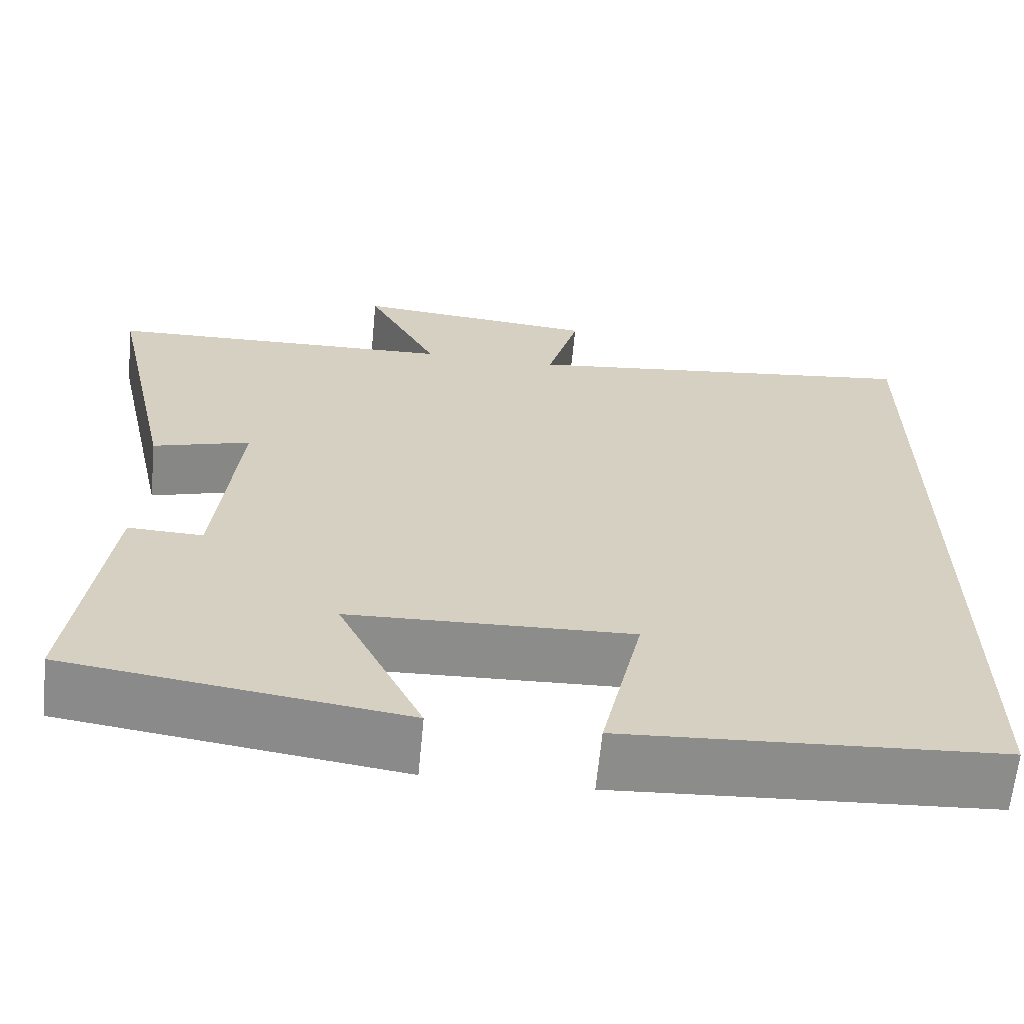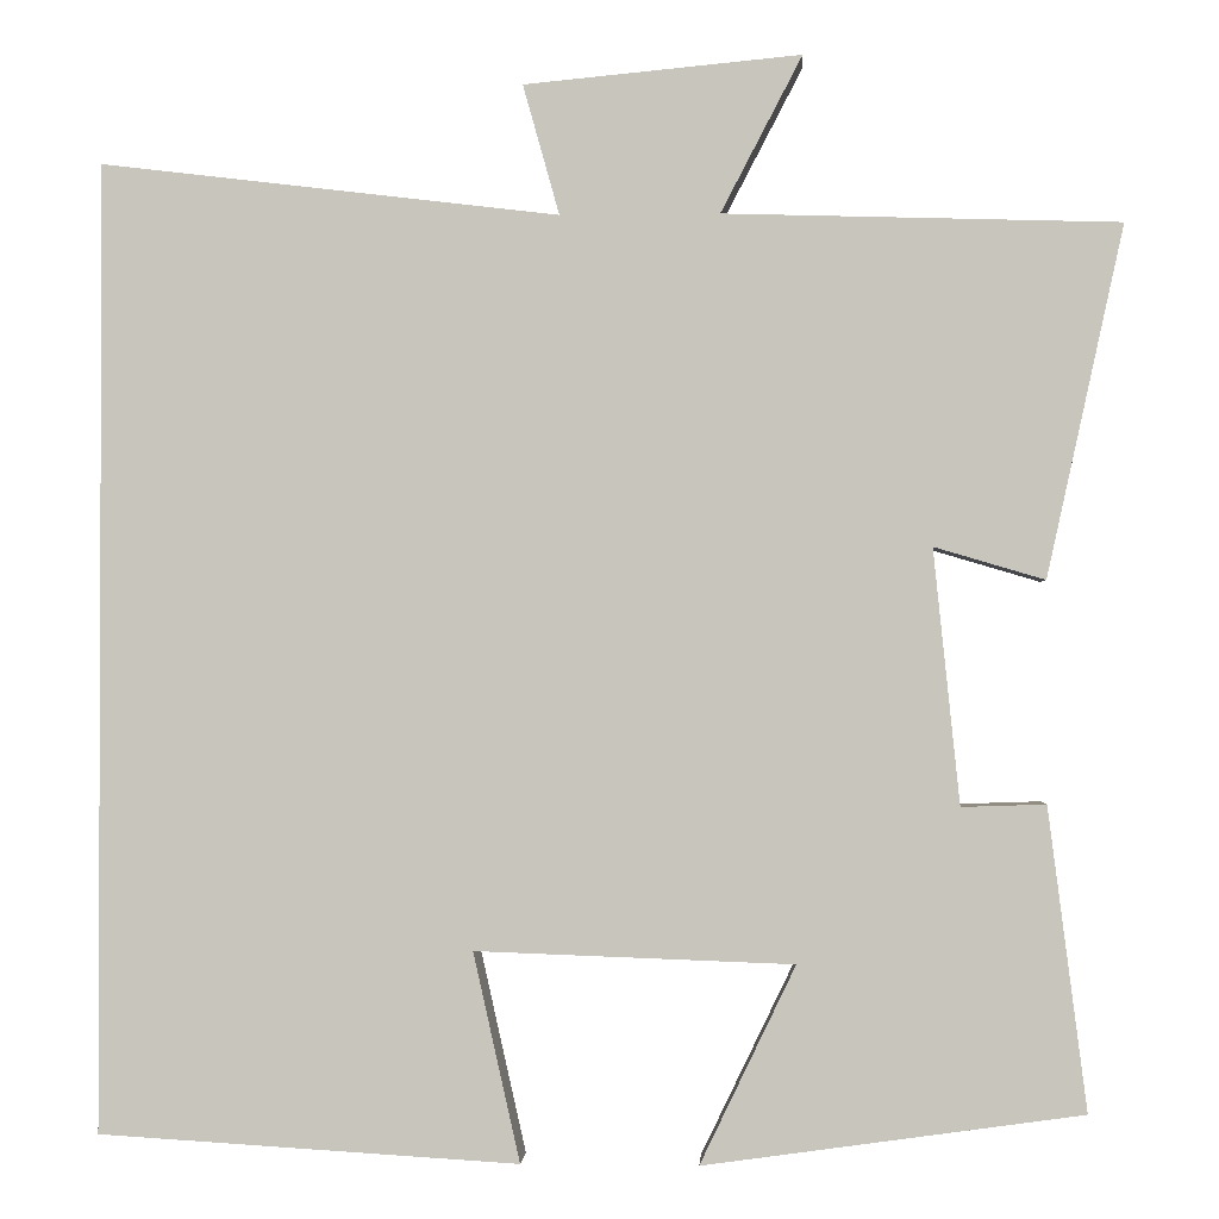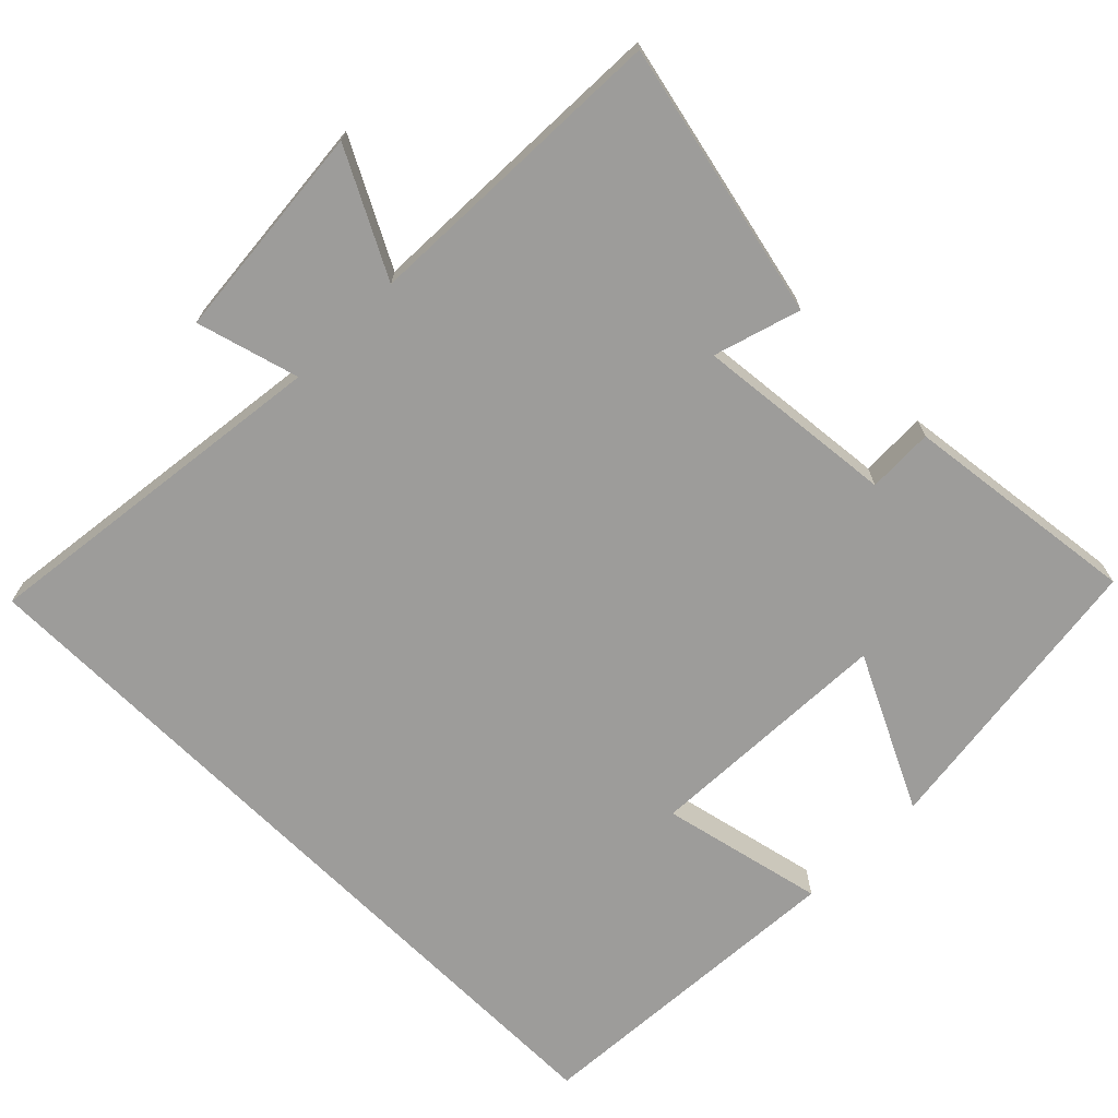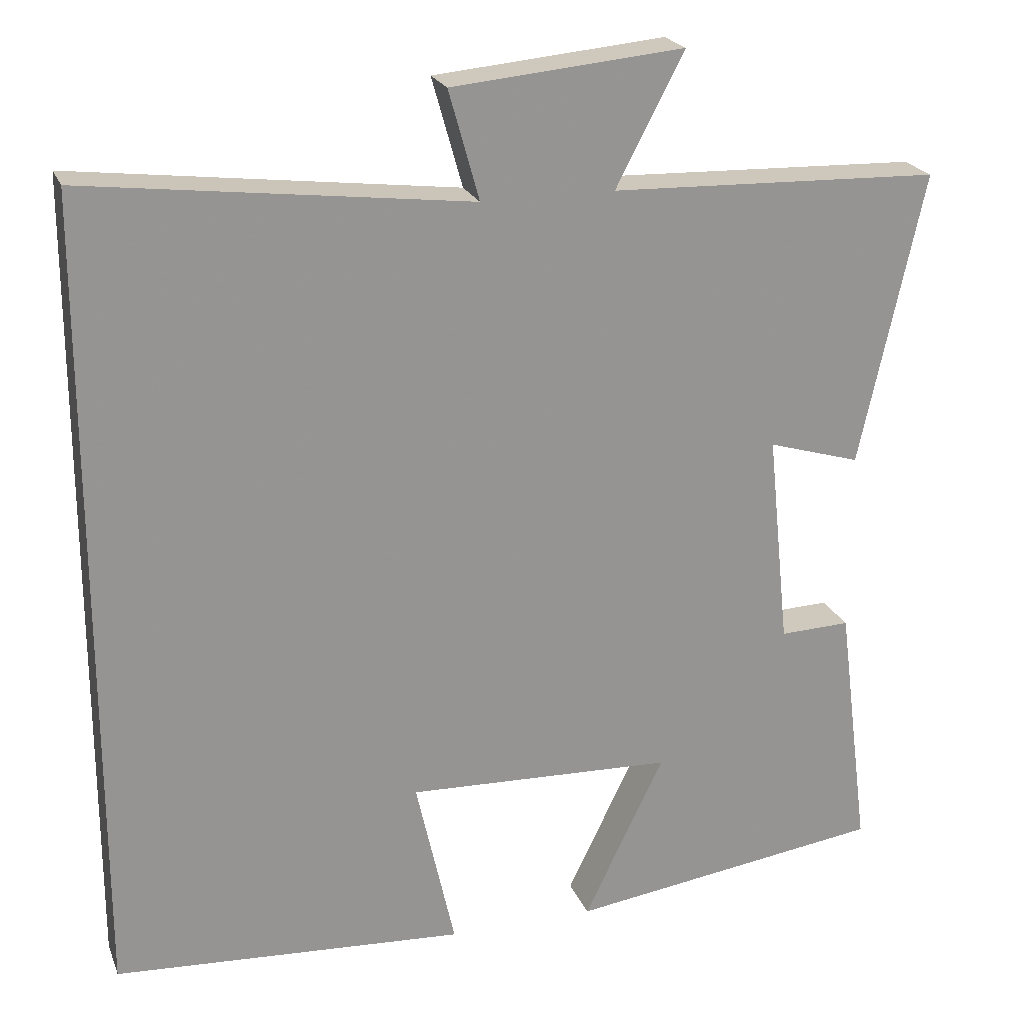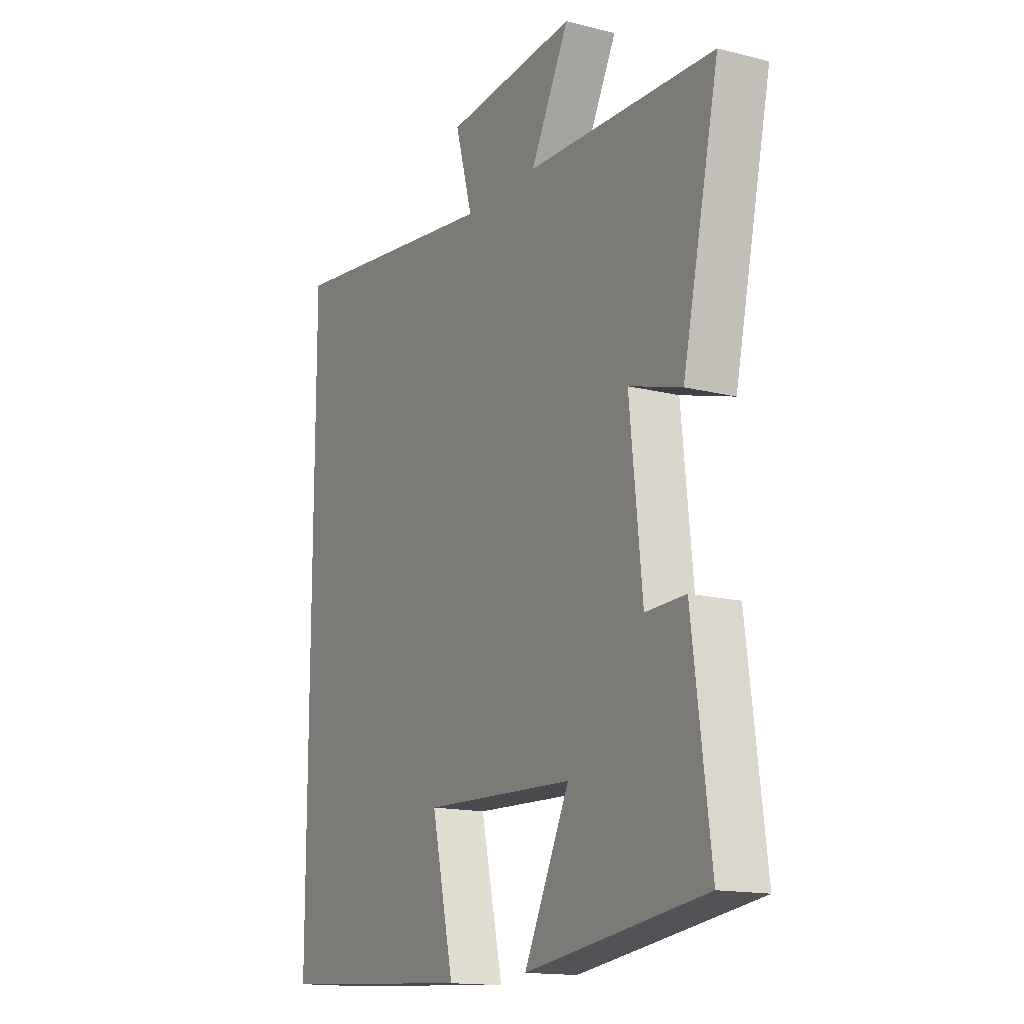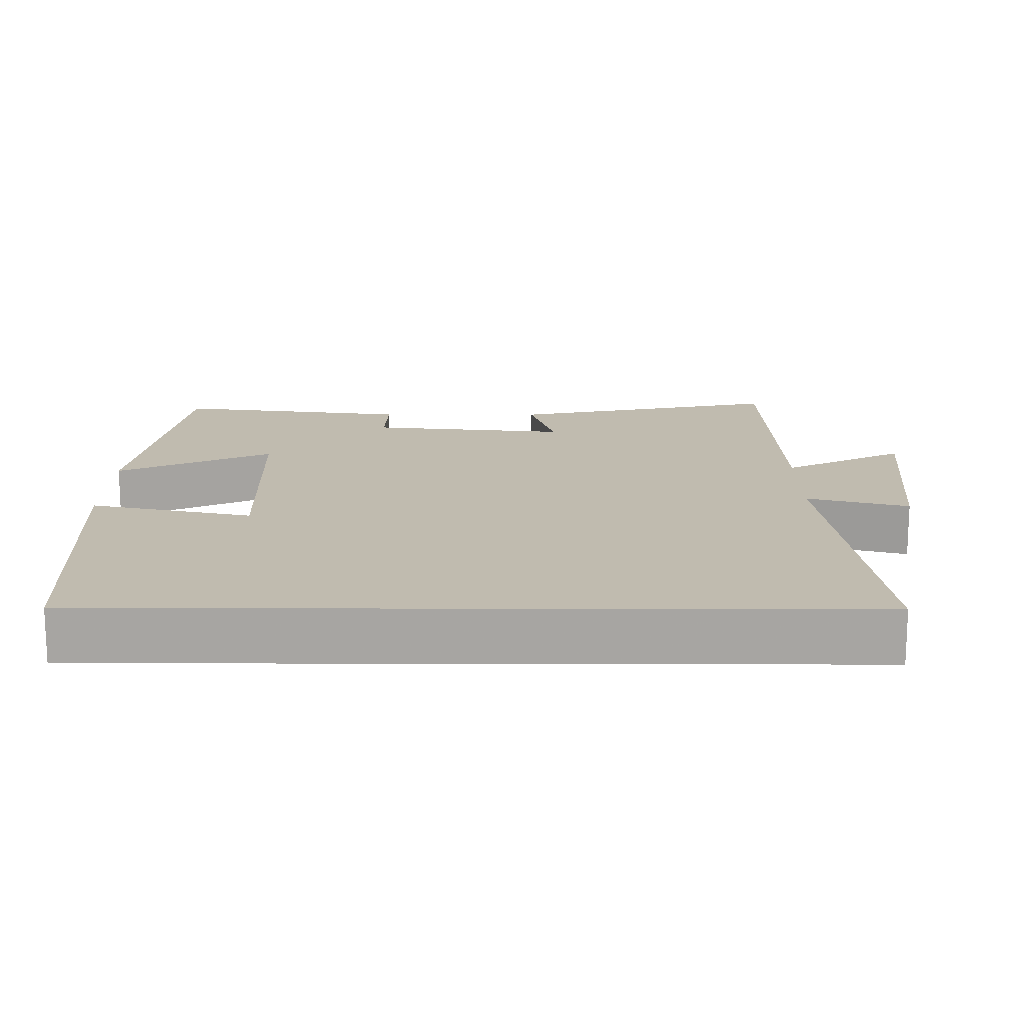
<metadata>
{"format":"obj","ext":"obj","renderer":"f3d","projection":"perspective","resolution":1024,"background":"white","views":[{"elev":-64.1,"azim":174.5,"up":"+Z"},{"elev":-1.2,"azim":3.4,"up":"+Z"},{"elev":-70.0,"azim":45.0,"up":"+Y"},{"elev":22.1,"azim":-17.9,"up":"+Z"},{"elev":-15.1,"azim":61.3,"up":"+Z"},{"elev":16.0,"azim":-89.7,"up":"+Y"}]}
</metadata>
<code>
v 0.541 0.07 -0.443
v 0.137 0.07 -0.5
v 0.239 0.07 -0.289
v -0.101 0.07 -0.277
v -0.051 0.07 -0.5
v -0.5 0.07 -0.473
v -0.5 0.07 0.559
v -0.01 0.07 0.5
v -0.049 0.07 0.639
v 0.247 0.07 0.667
v 0.16 0.07 0.5
v 0.582 0.07 0.487
v 0.5 0.07 0.113
v 0.382 0.07 0.148
v 0.41 0.07 -0.124
v 0.5 0.07 -0.121
v 0.541 0 -0.443
v 0.137 0 -0.5
v 0.239 0 -0.289
v -0.101 0 -0.277
v -0.051 0 -0.5
v -0.5 0 -0.473
v -0.5 0 0.559
v -0.01 0 0.5
v -0.049 0 0.639
v 0.247 0 0.667
v 0.16 0 0.5
v 0.582 0 0.487
v 0.5 0 0.113
v 0.382 0 0.148
v 0.41 0 -0.124
v 0.5 0 -0.121
f 1 2 3
f 16 1 3
f 15 16 3
f 14 15 3 4
f 11 12 13 14
f 11 14 4
f 8 9 10 11
f 8 11 4
f 7 8 4
f 4 5 6 7
f 19 18 17
f 19 17 32
f 19 32 31
f 20 19 31 30
f 30 29 28 27
f 20 30 27
f 27 26 25 24
f 20 27 24
f 20 24 23
f 23 22 21 20
f 1 17 18 2
f 2 18 19 3
f 3 19 20 4
f 4 20 21 5
f 5 21 22 6
f 6 22 23 7
f 7 23 24 8
f 8 24 25 9
f 9 25 26 10
f 10 26 27 11
f 11 27 28 12
f 12 28 29 13
f 13 29 30 14
f 14 30 31 15
f 15 31 32 16
f 16 32 17 1

</code>
